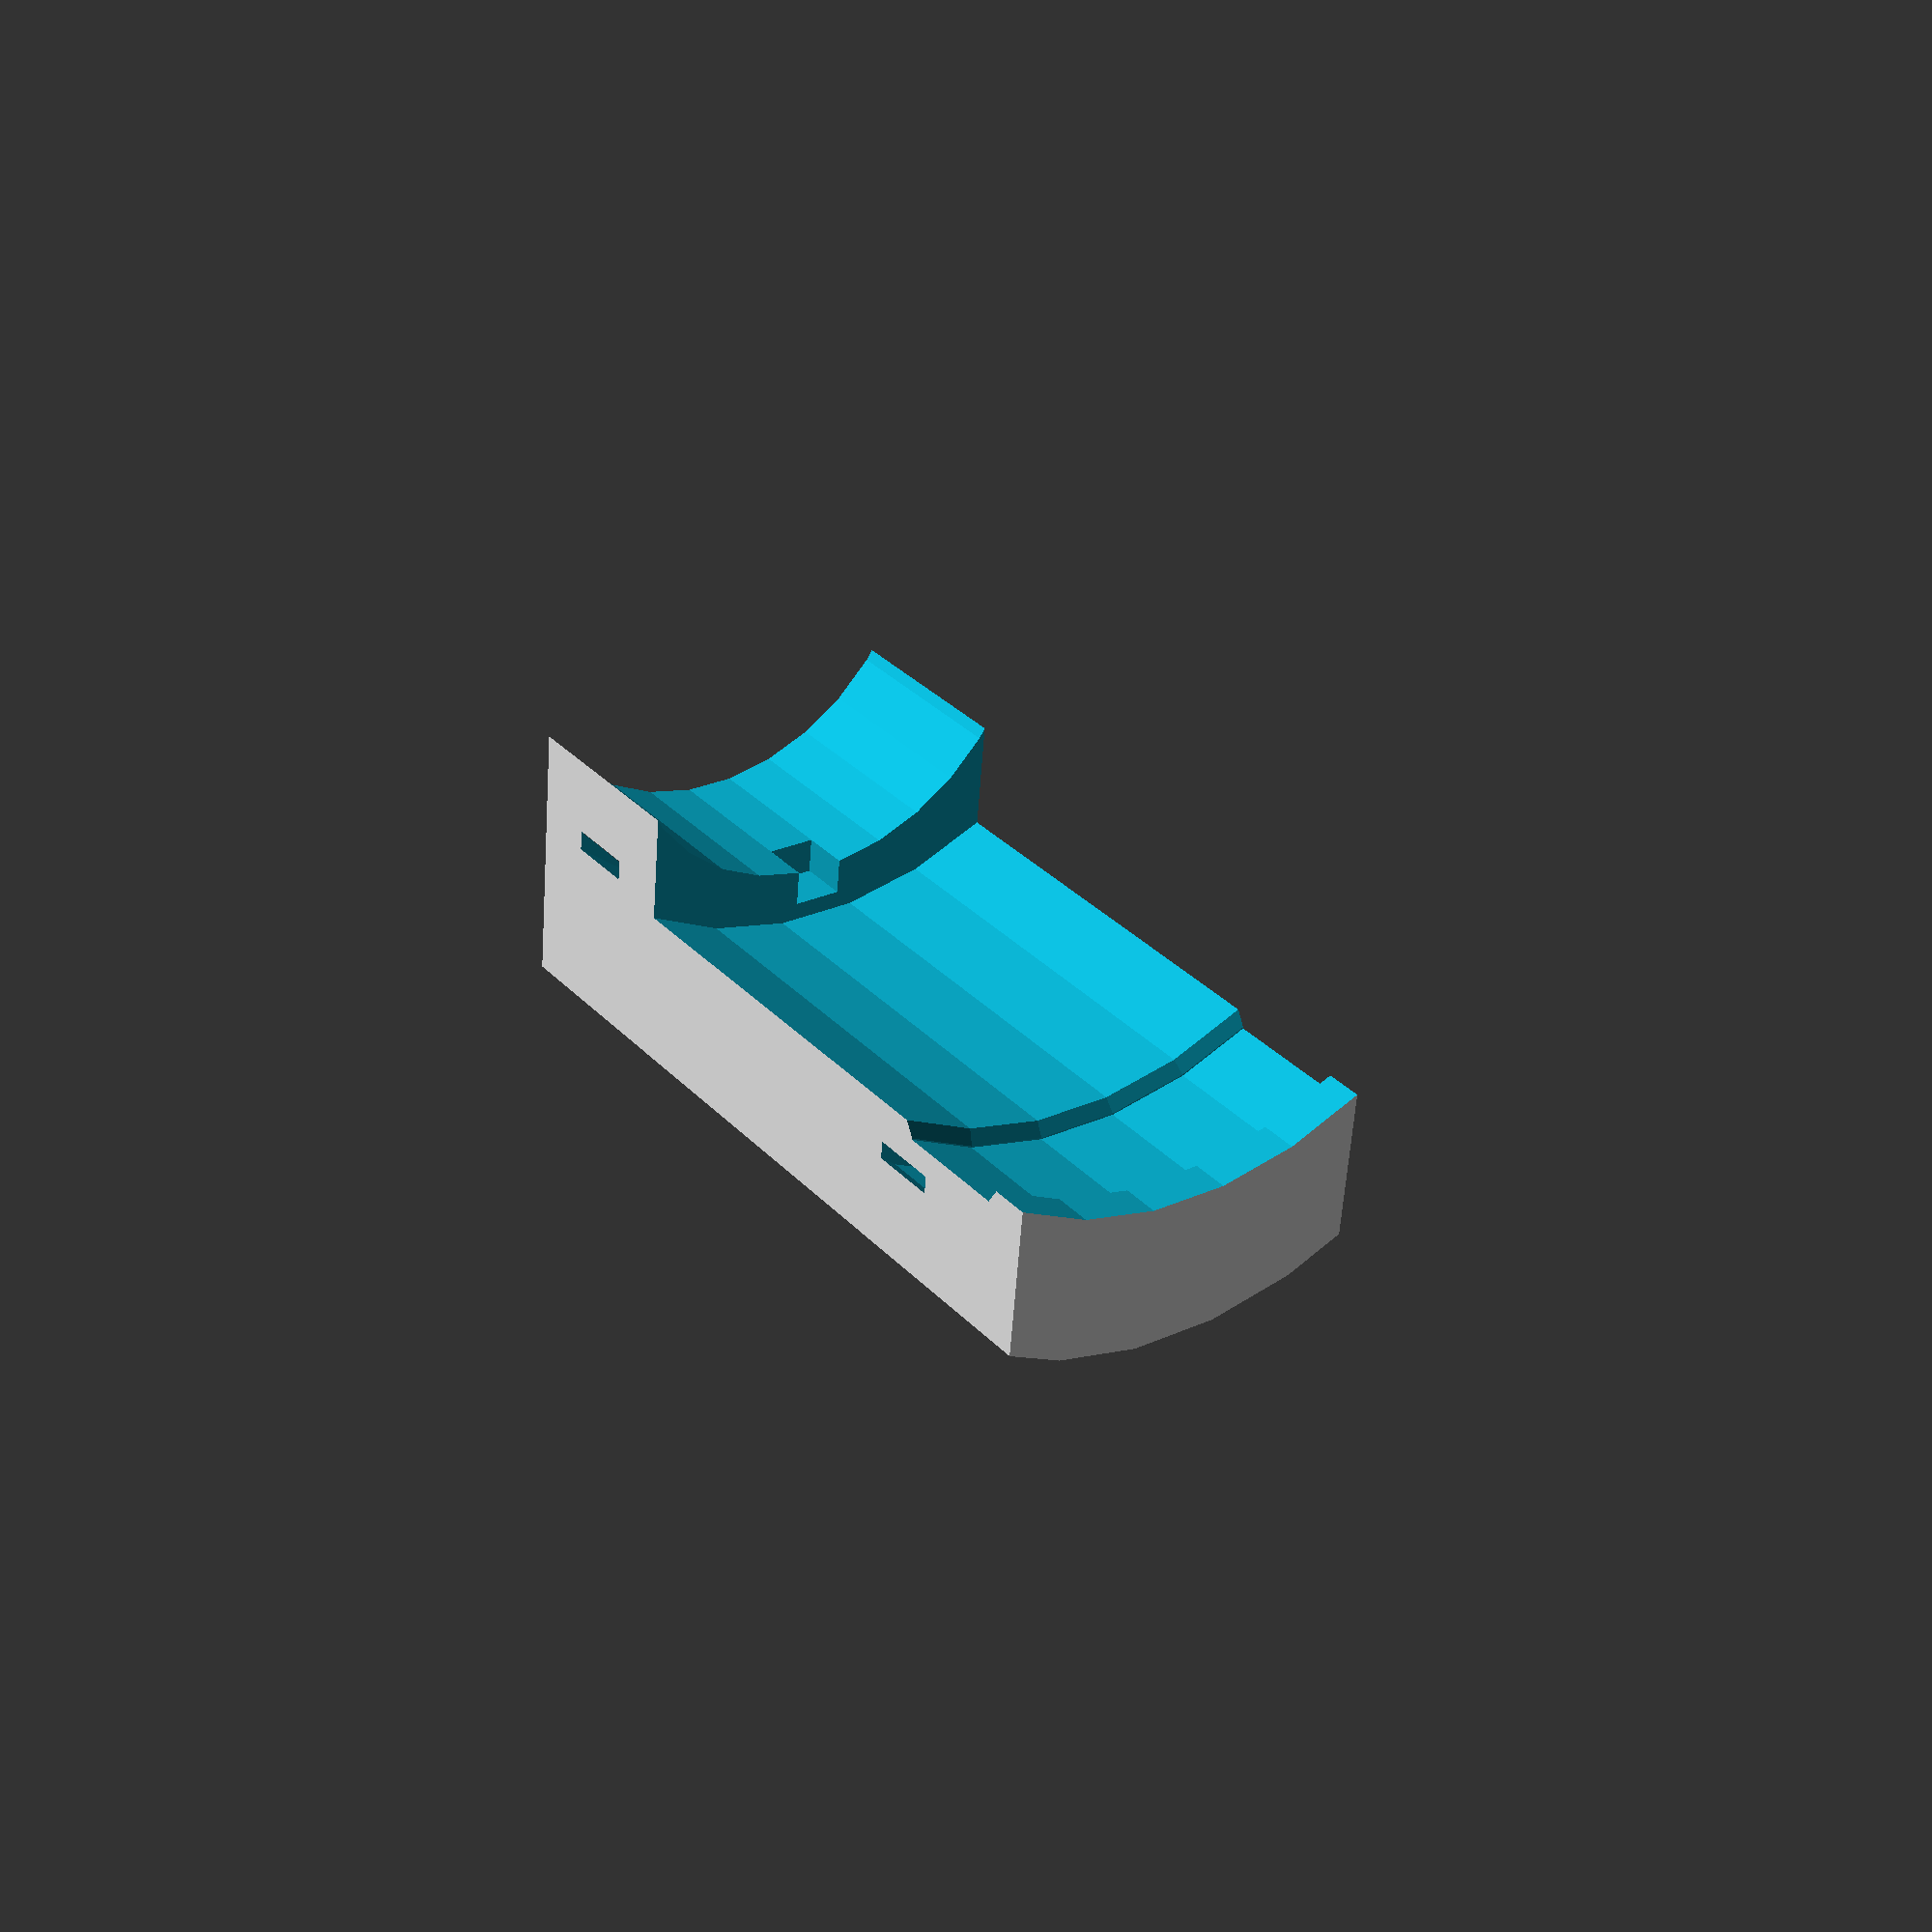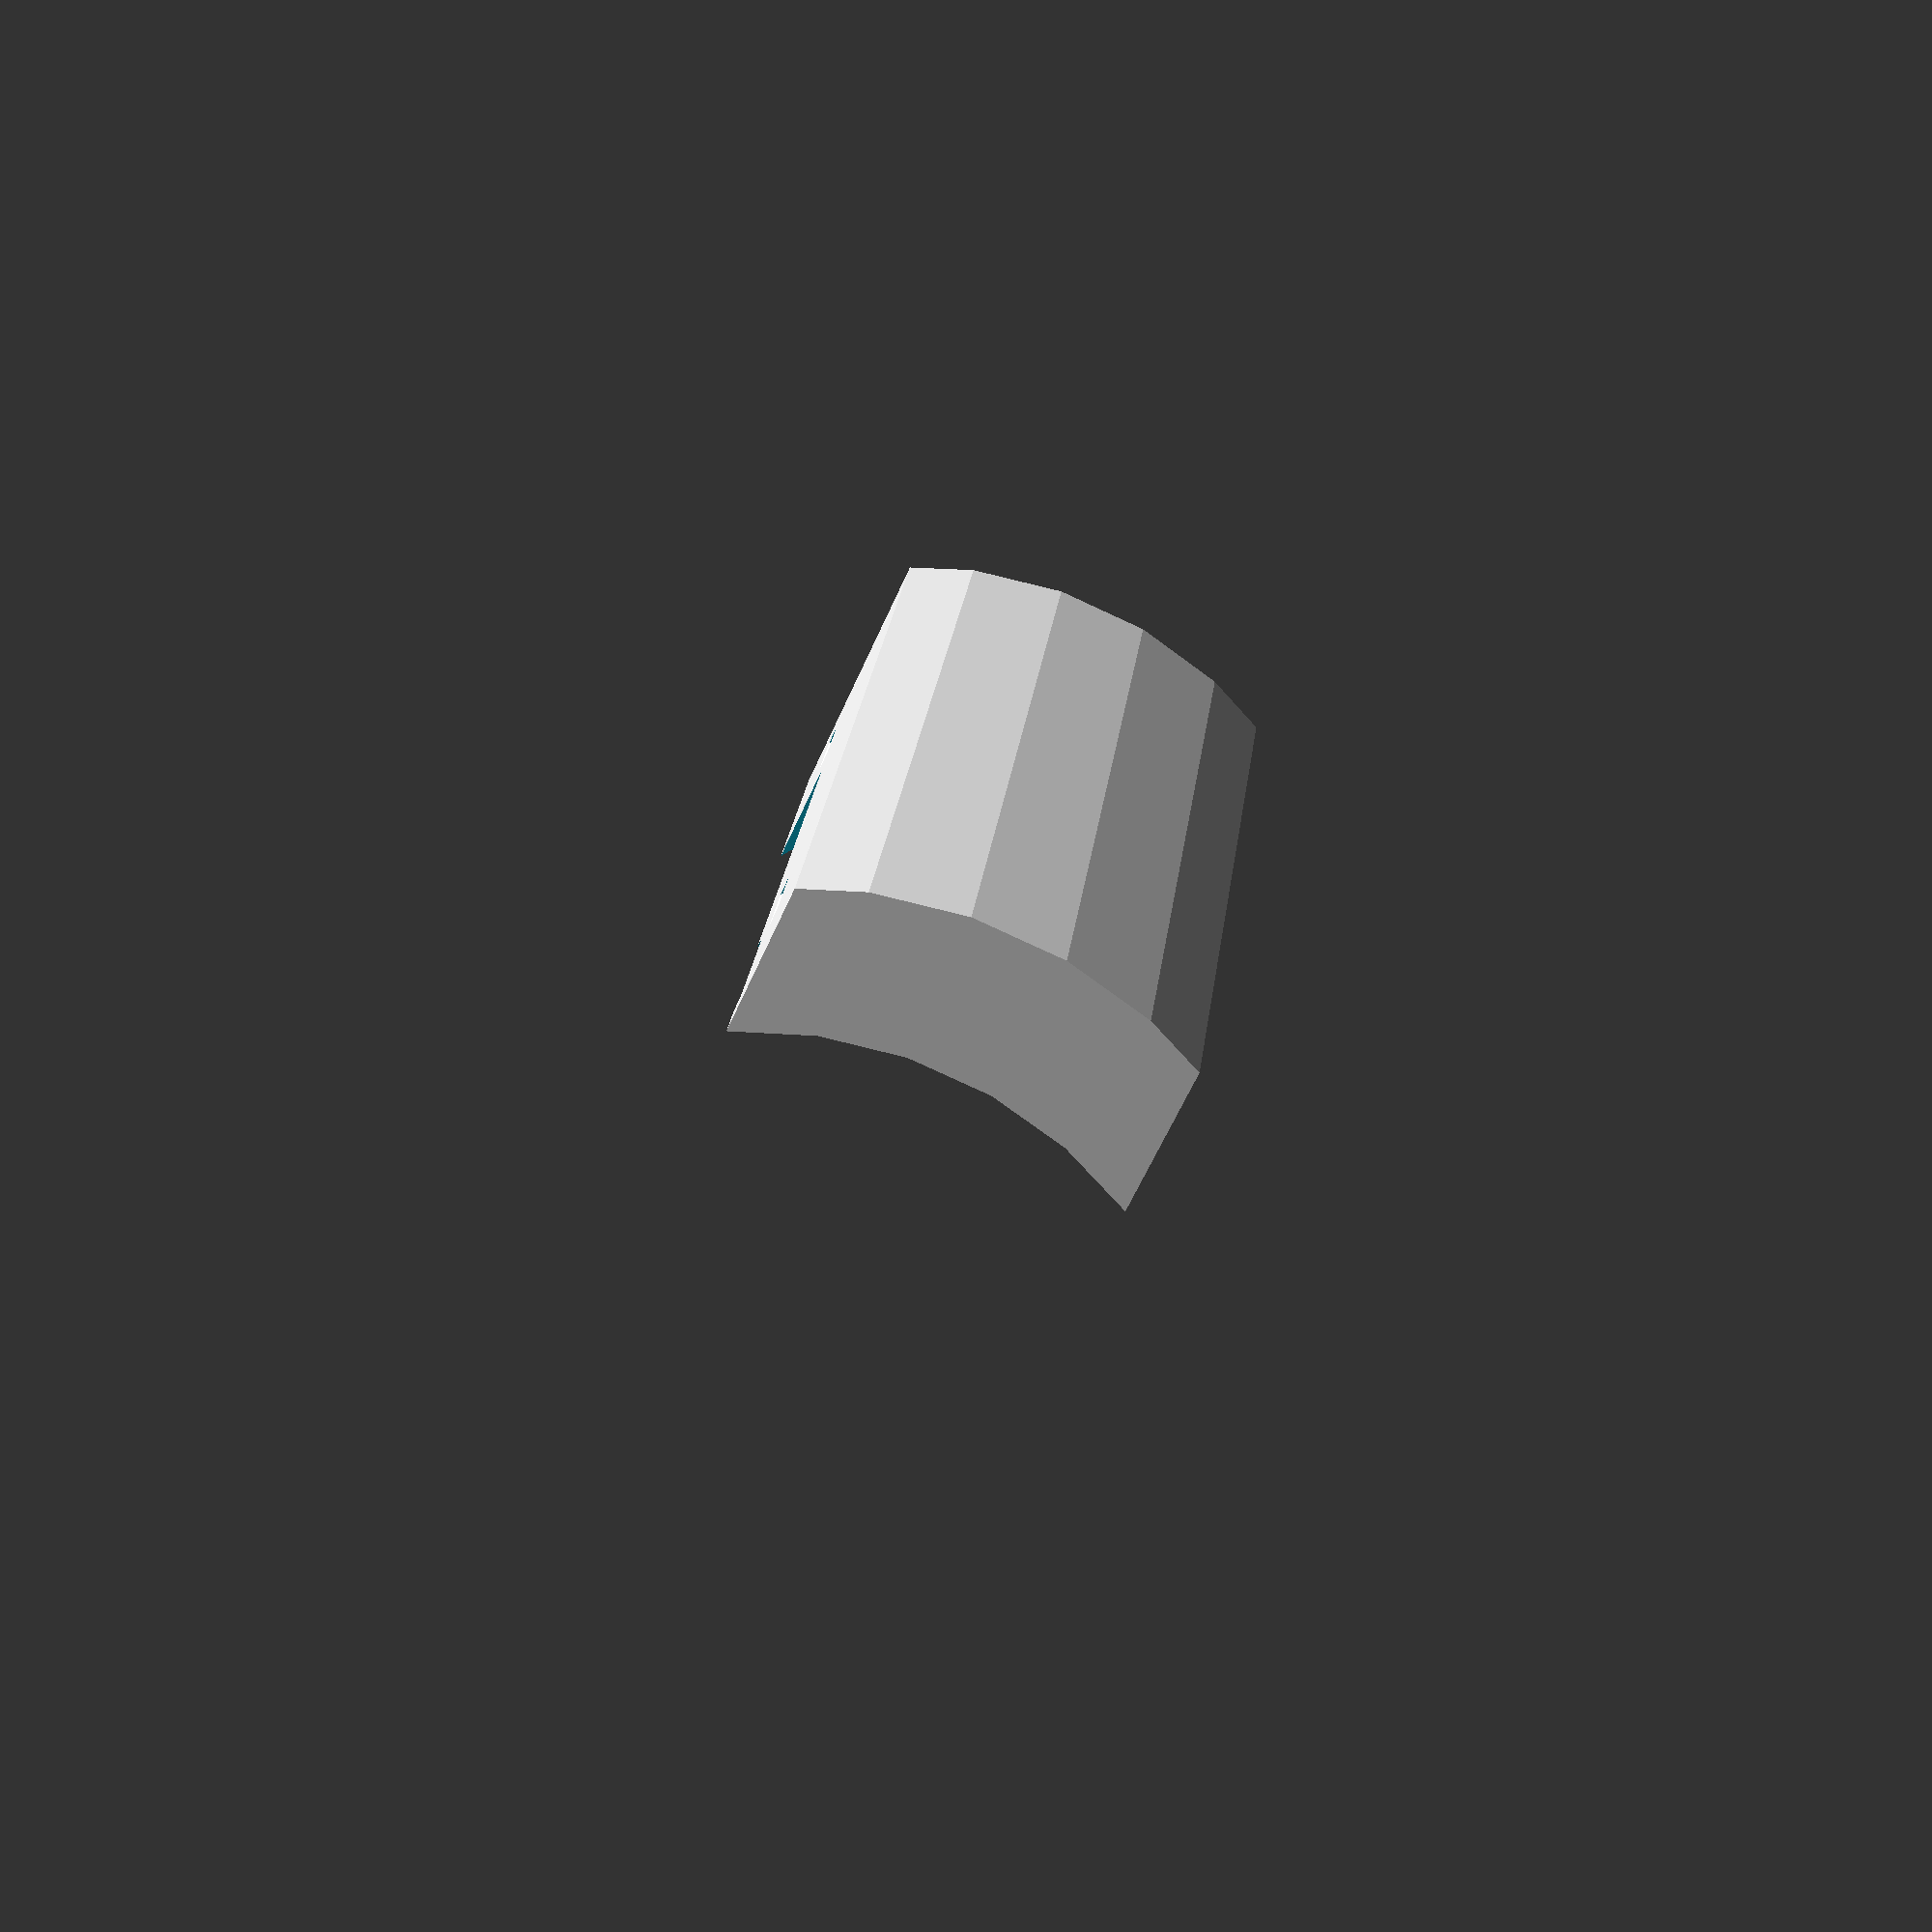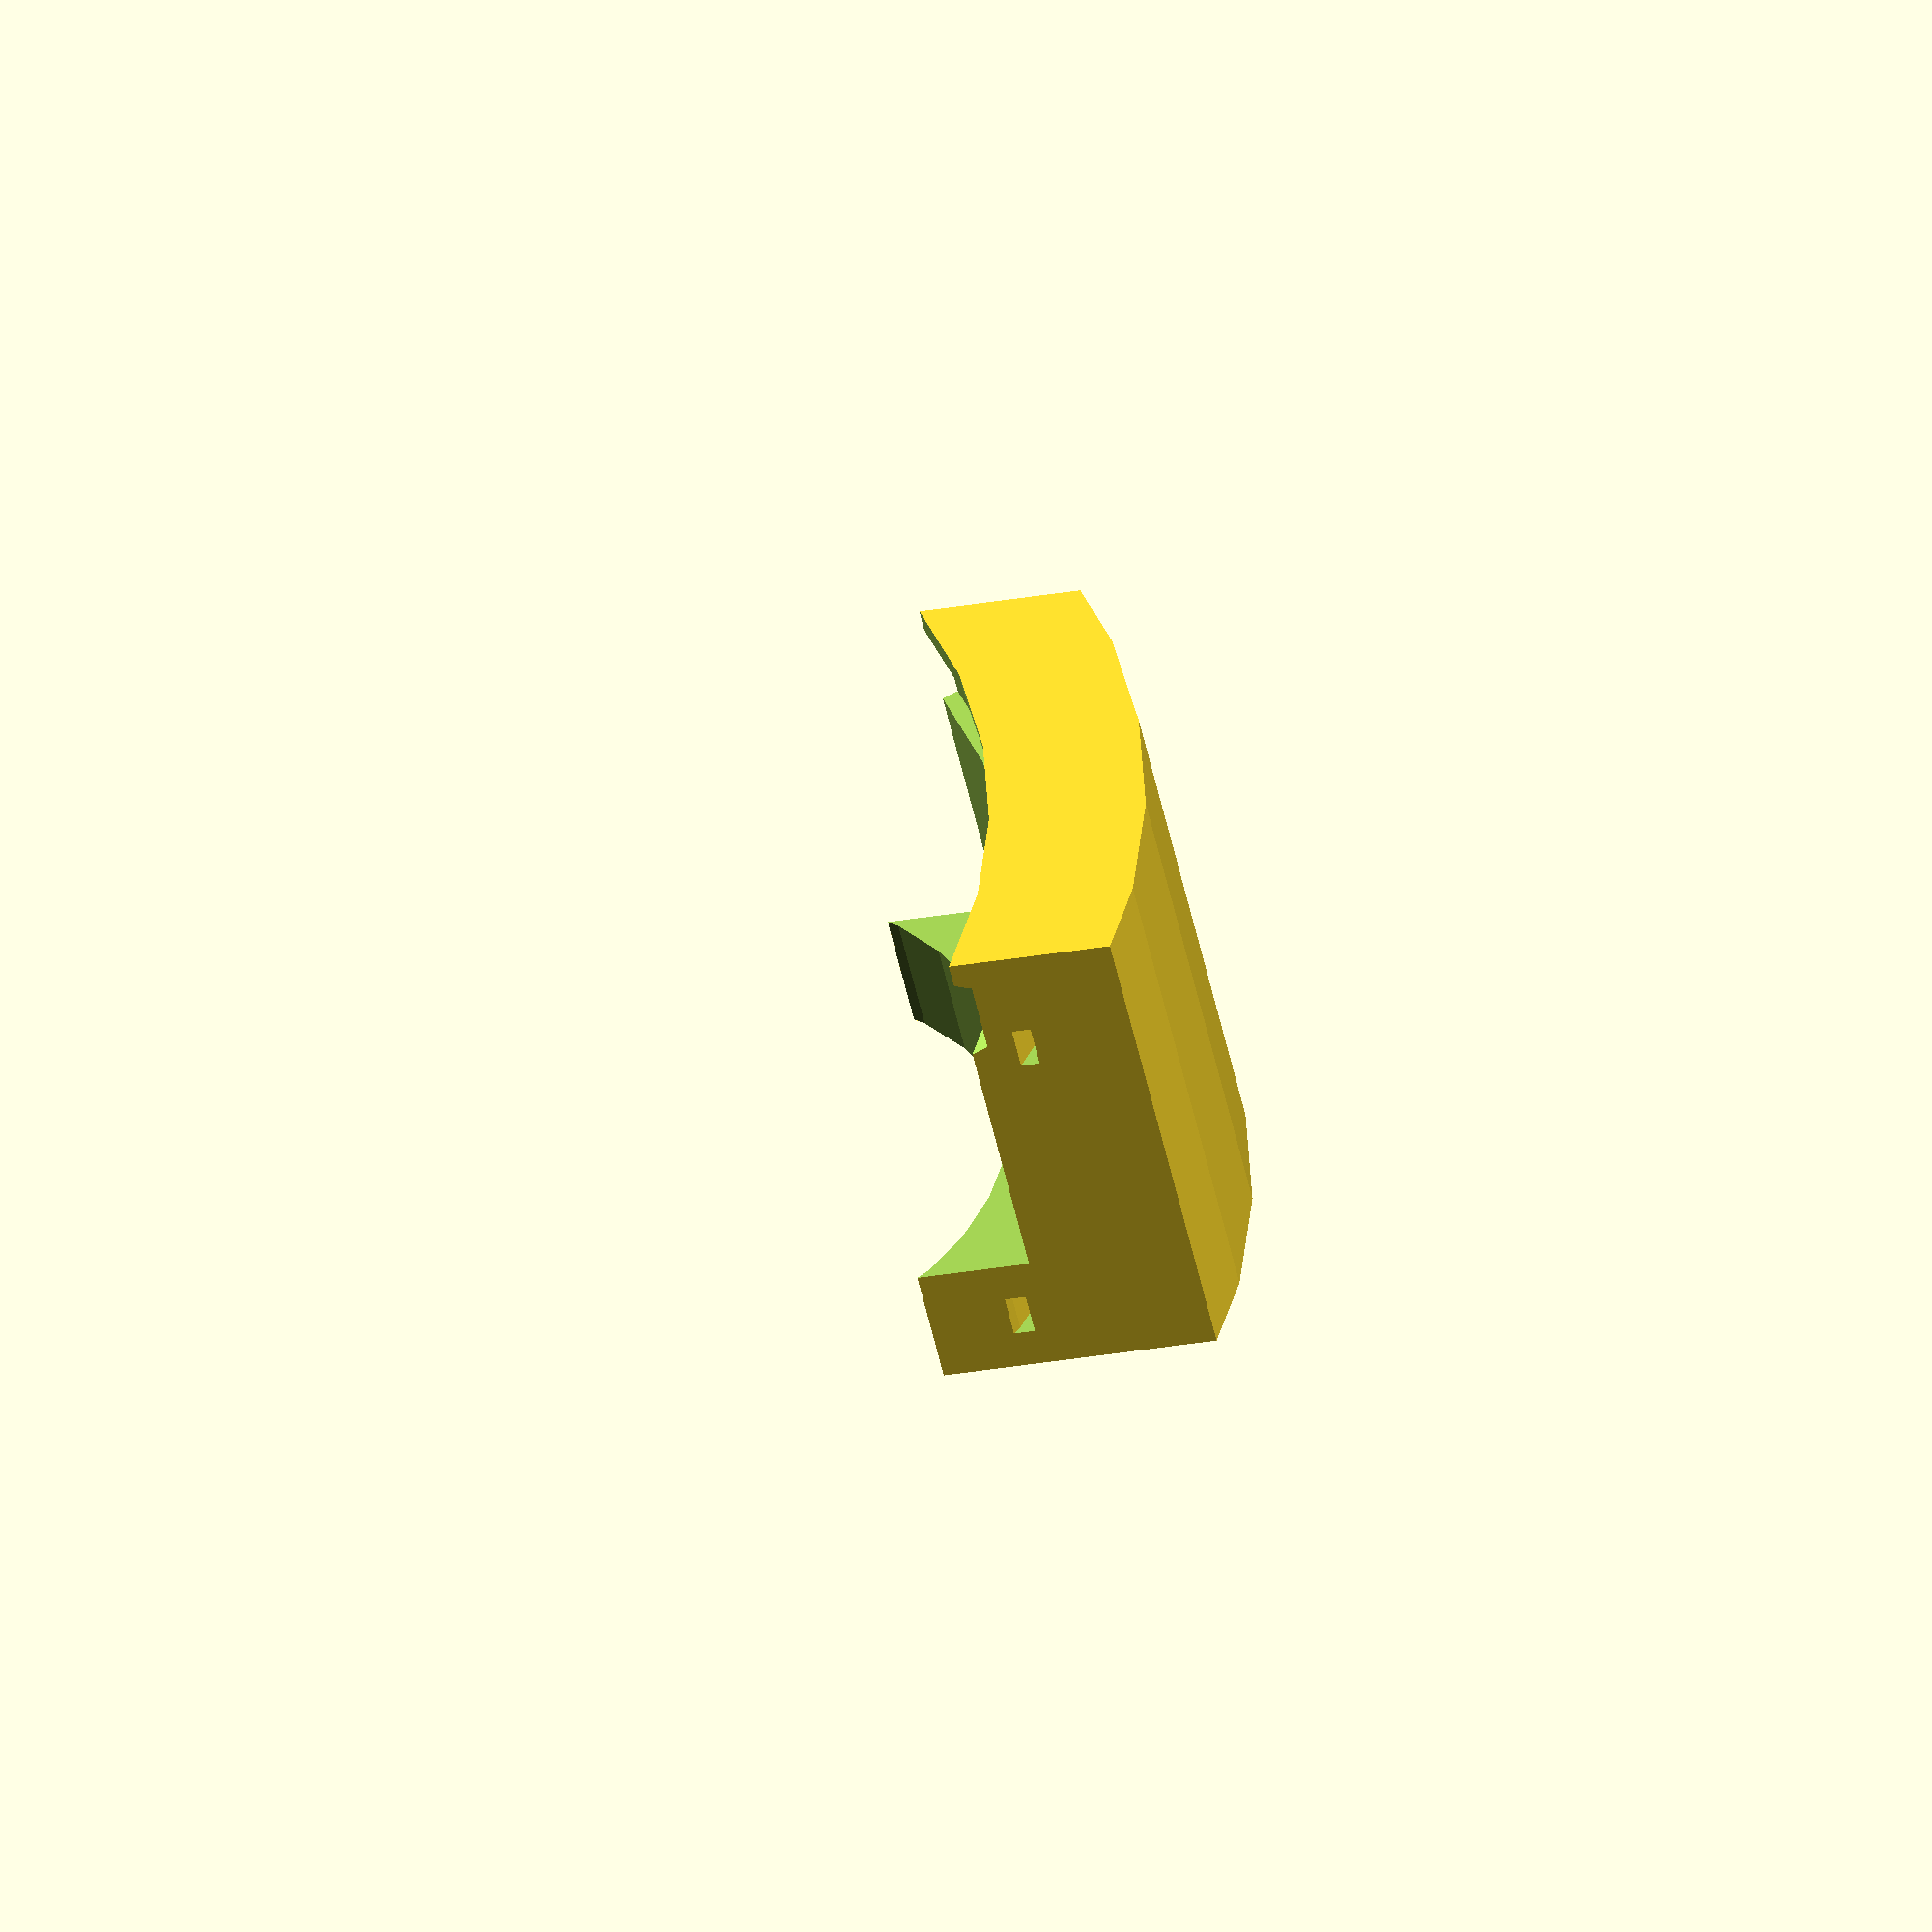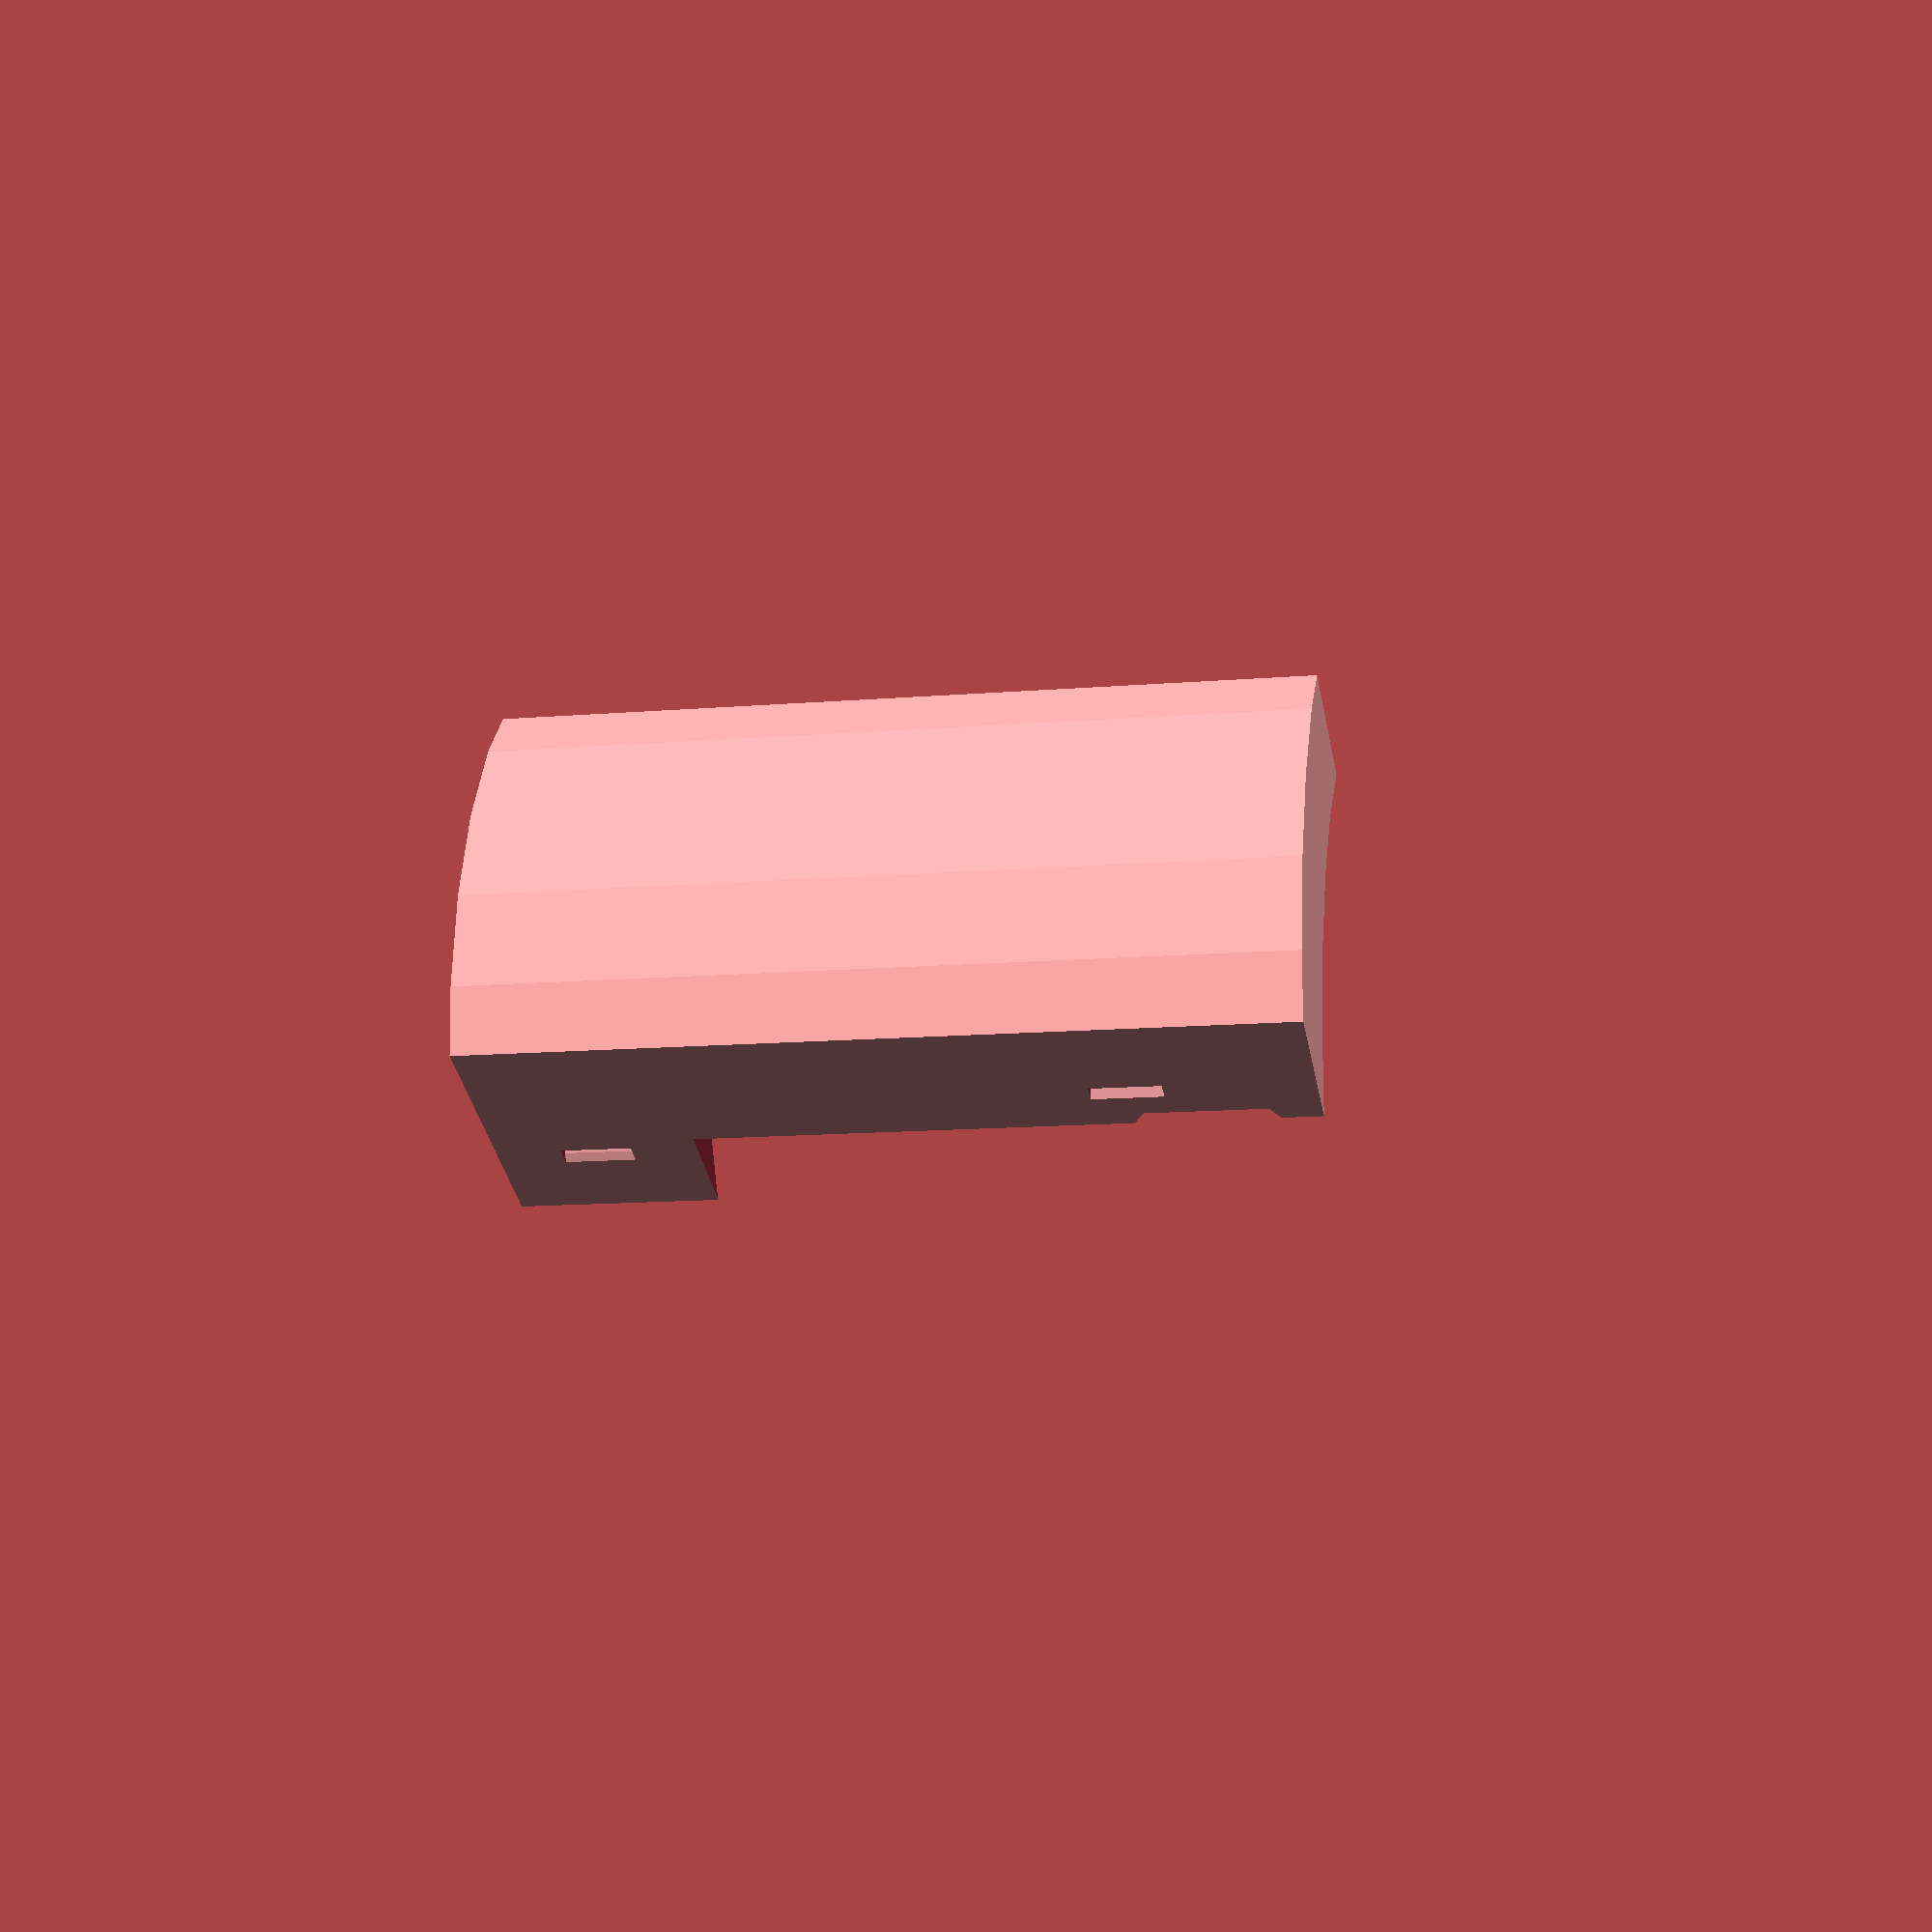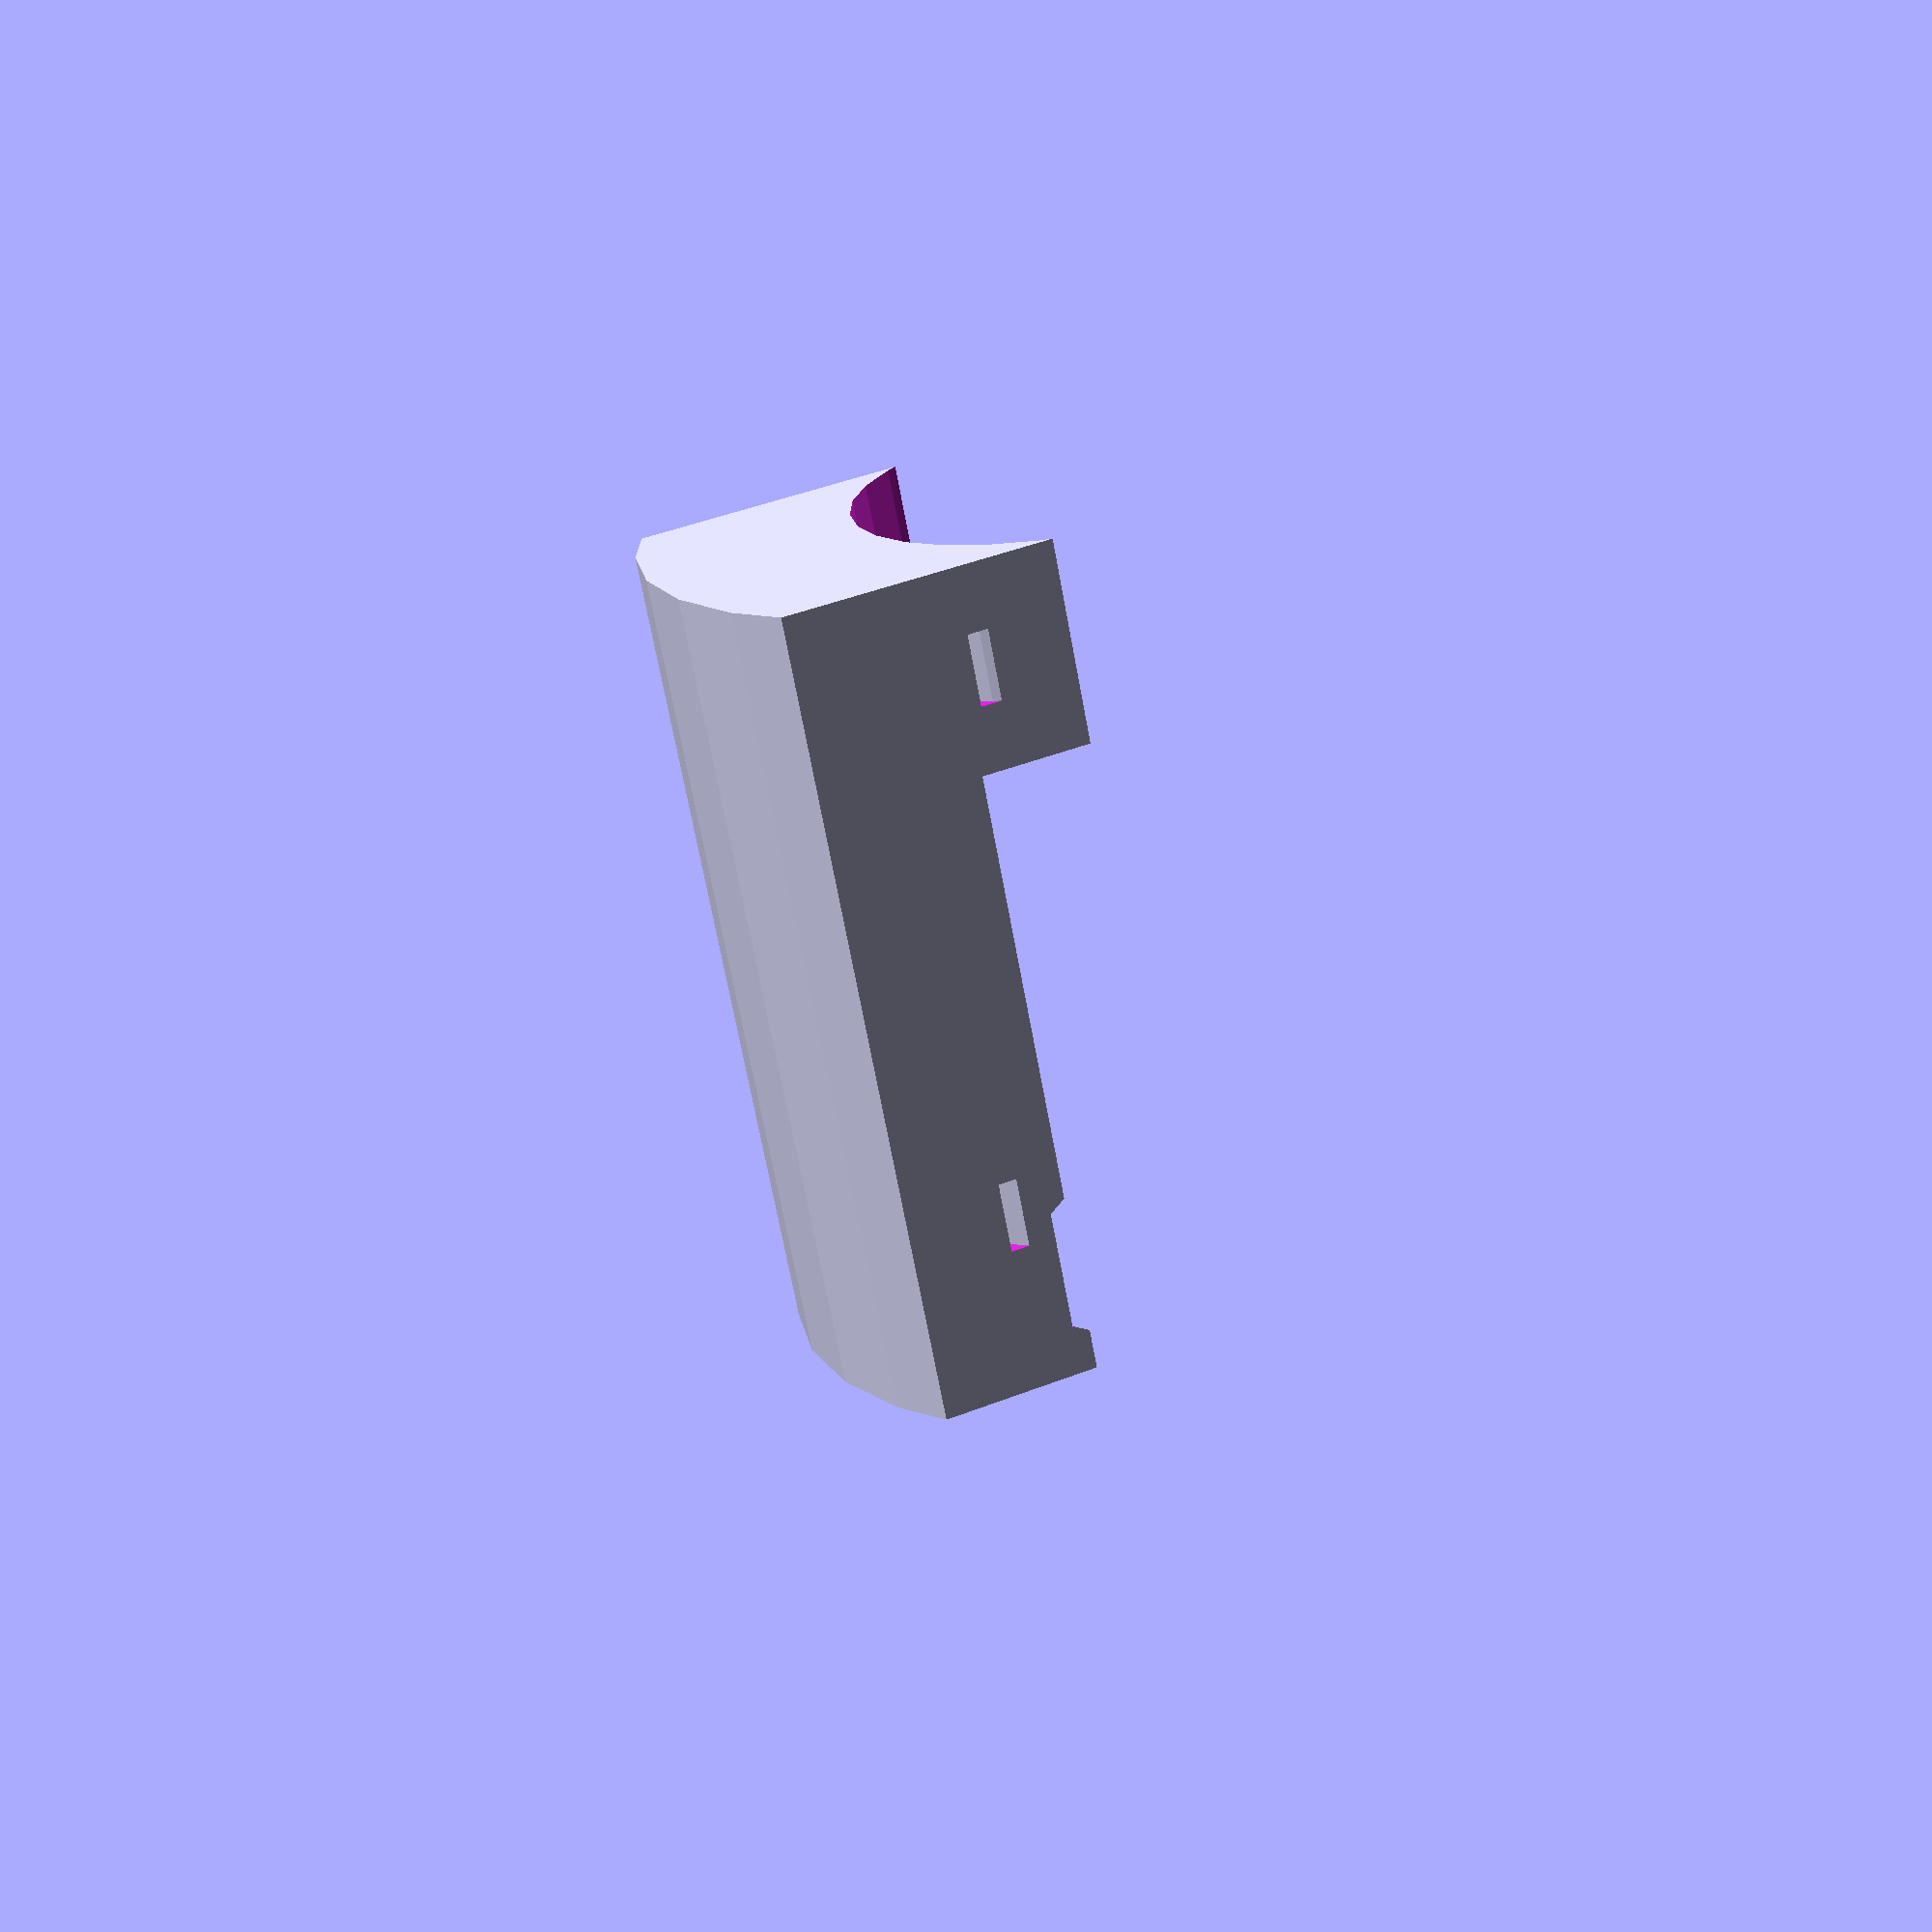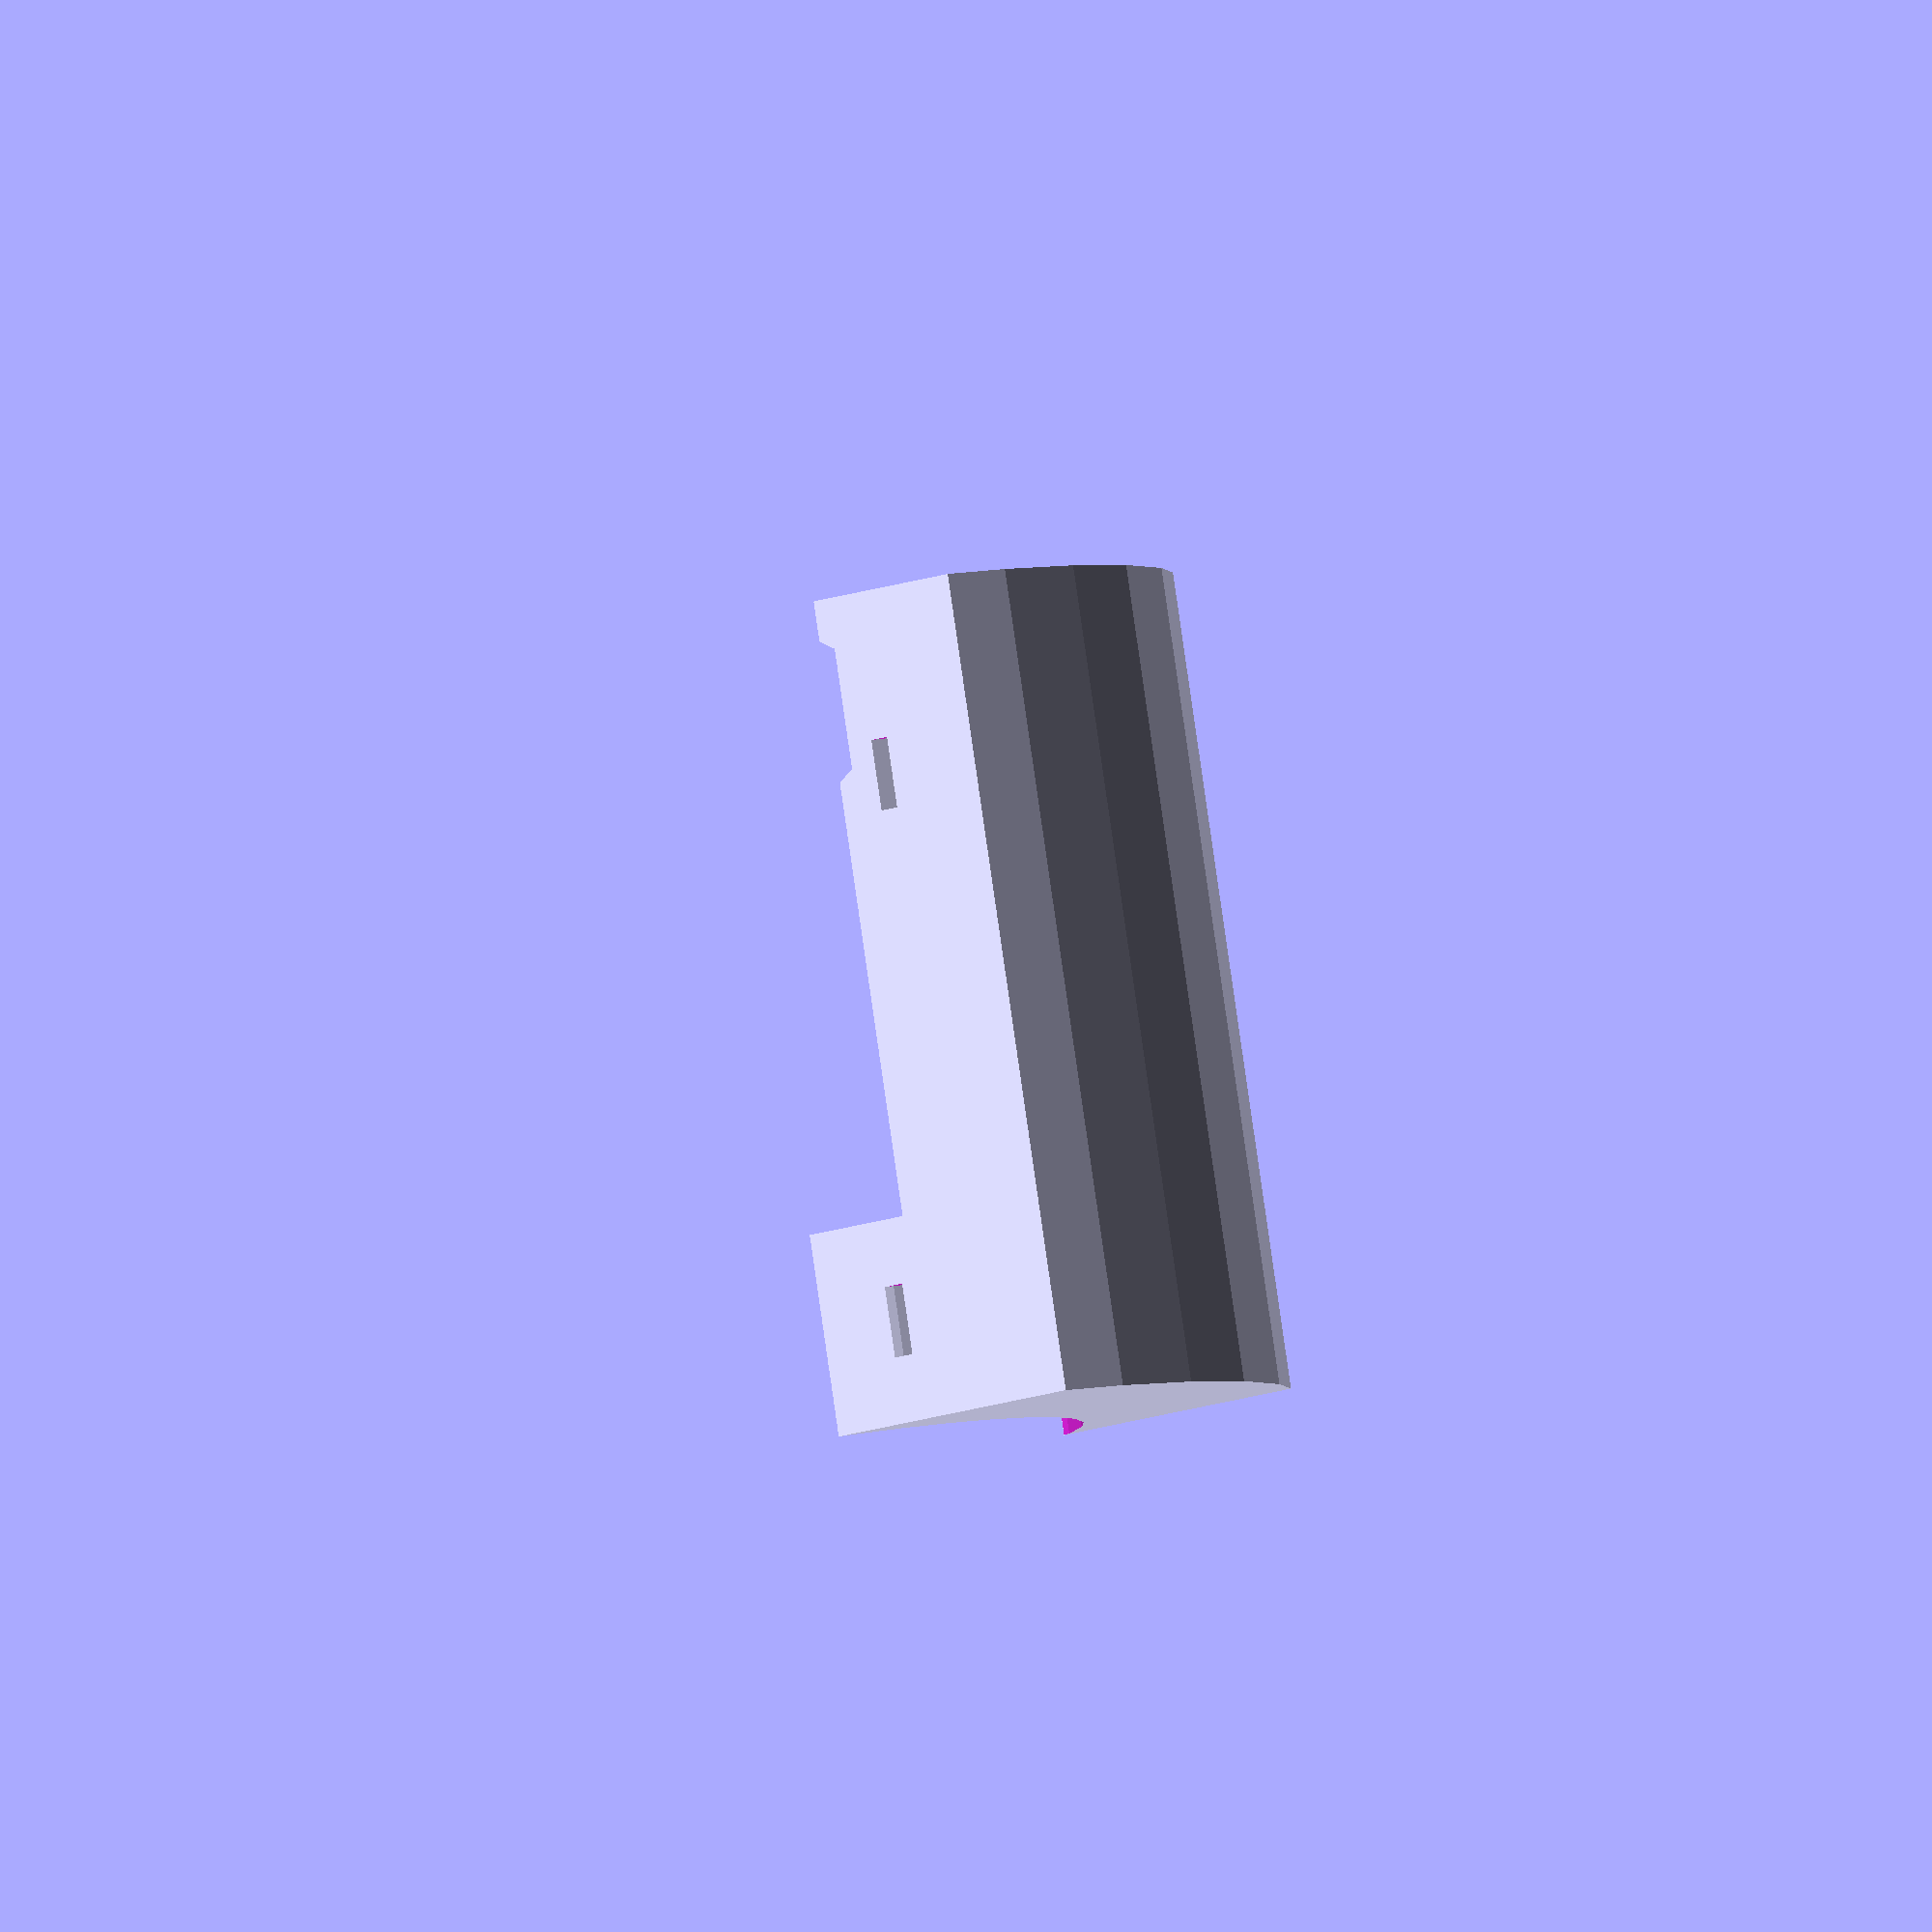
<openscad>
// diameter guide = 24.8mm
// diameter drill = 48 mm

module ring(inner_d, thickness, height)
{
    difference() {
        cylinder(d = inner_d+thickness, h = height, center=true);
        cylinder(d = inner_d, h = height+1, center = true);
    }
}

z = [0,0,1];

intersection()
{
    translate([-20,0,0])
        cube([40,90,81]);
    difference(){
        cylinder(d=90, h=90);
        cylinder(d=48, h=42, center=true);
            translate([0,24,20])
                cube([5,7,10], center=true);
        translate([0,-16+5.5,20])
        {
            cylinder(d=80, h=90);
            translate([0,0,43])
            {
                cylinder(d1=80, d2 = 83, h=1.1);
                translate(z)
                {
                    cylinder(d=83, h=12.1);                        
                    translate(z*12)
                    {
                        cylinder(d1 = 83, d2=80, h=1);
                    }
                }
            }
        }
        translate(z*10)
            ring(58, 3, 7);
        translate(z*63)
            ring(70, 3, 7);
    }
}
        
</openscad>
<views>
elev=146.5 azim=5.0 roll=216.3 proj=p view=wireframe
elev=334.5 azim=24.0 roll=6.7 proj=p view=wireframe
elev=28.7 azim=85.8 roll=7.4 proj=o view=wireframe
elev=12.7 azim=292.0 roll=281.1 proj=p view=solid
elev=69.7 azim=112.3 roll=190.5 proj=p view=wireframe
elev=95.2 azim=123.8 roll=8.2 proj=o view=wireframe
</views>
